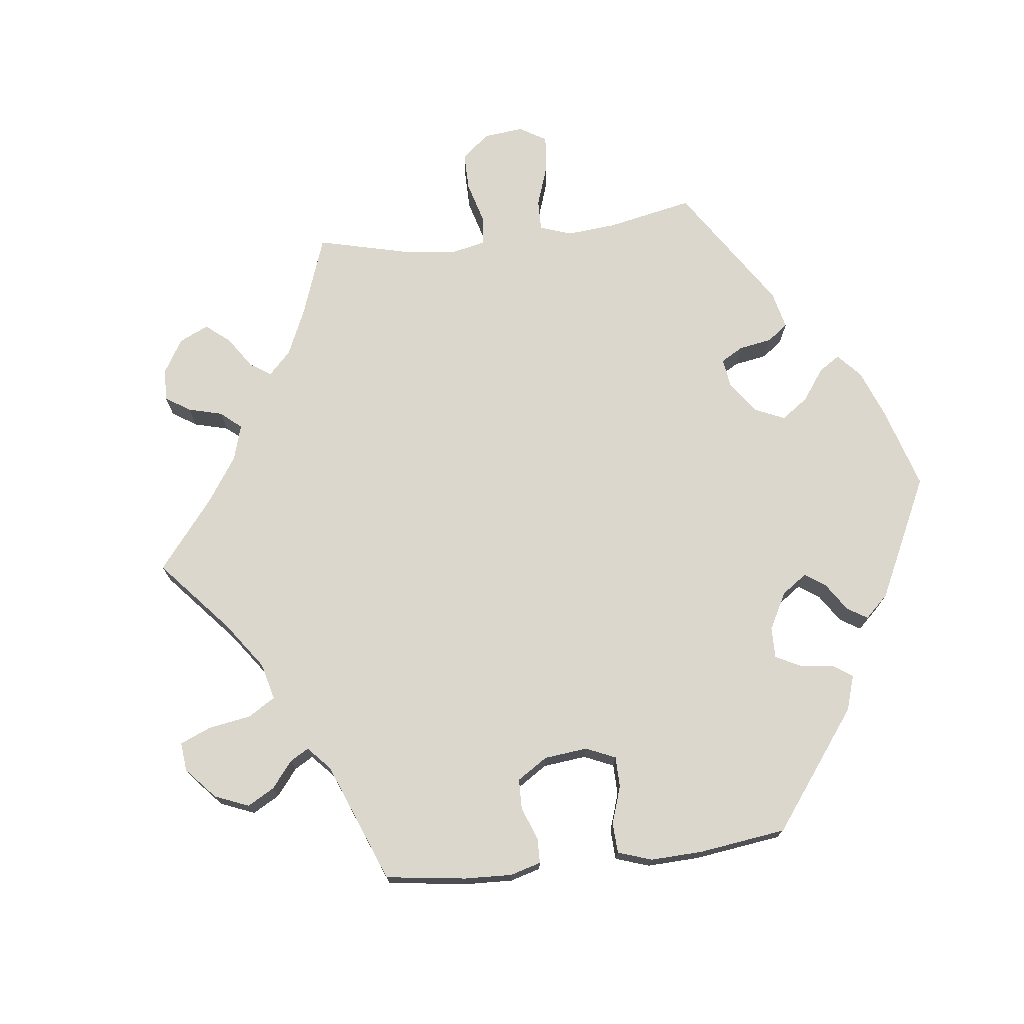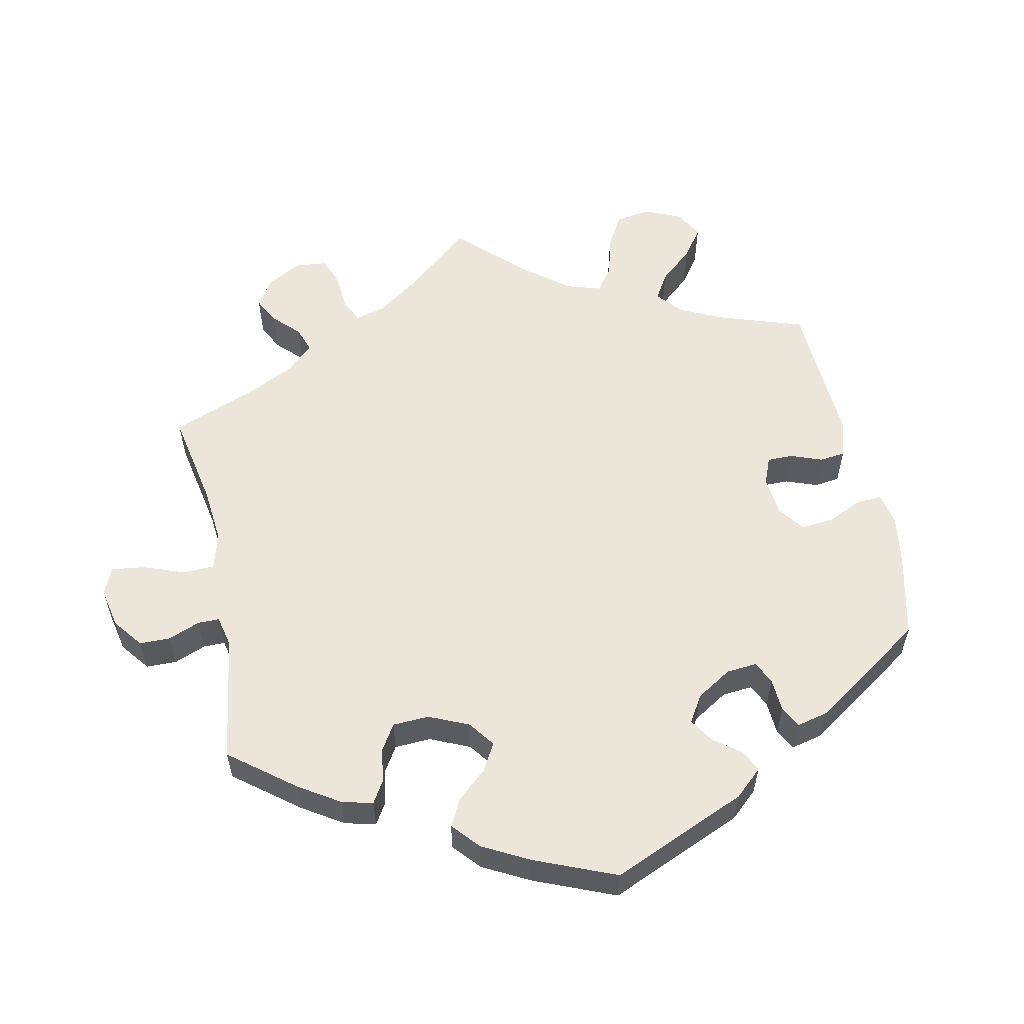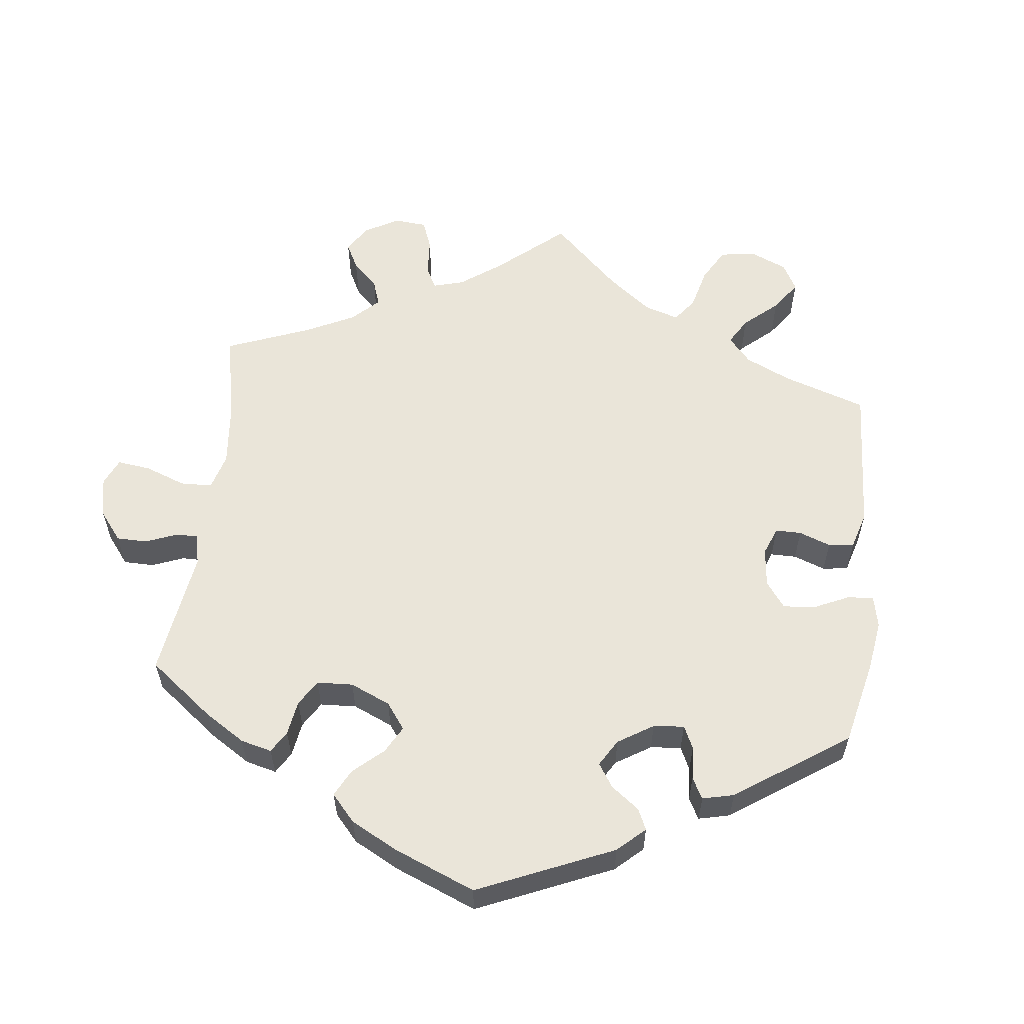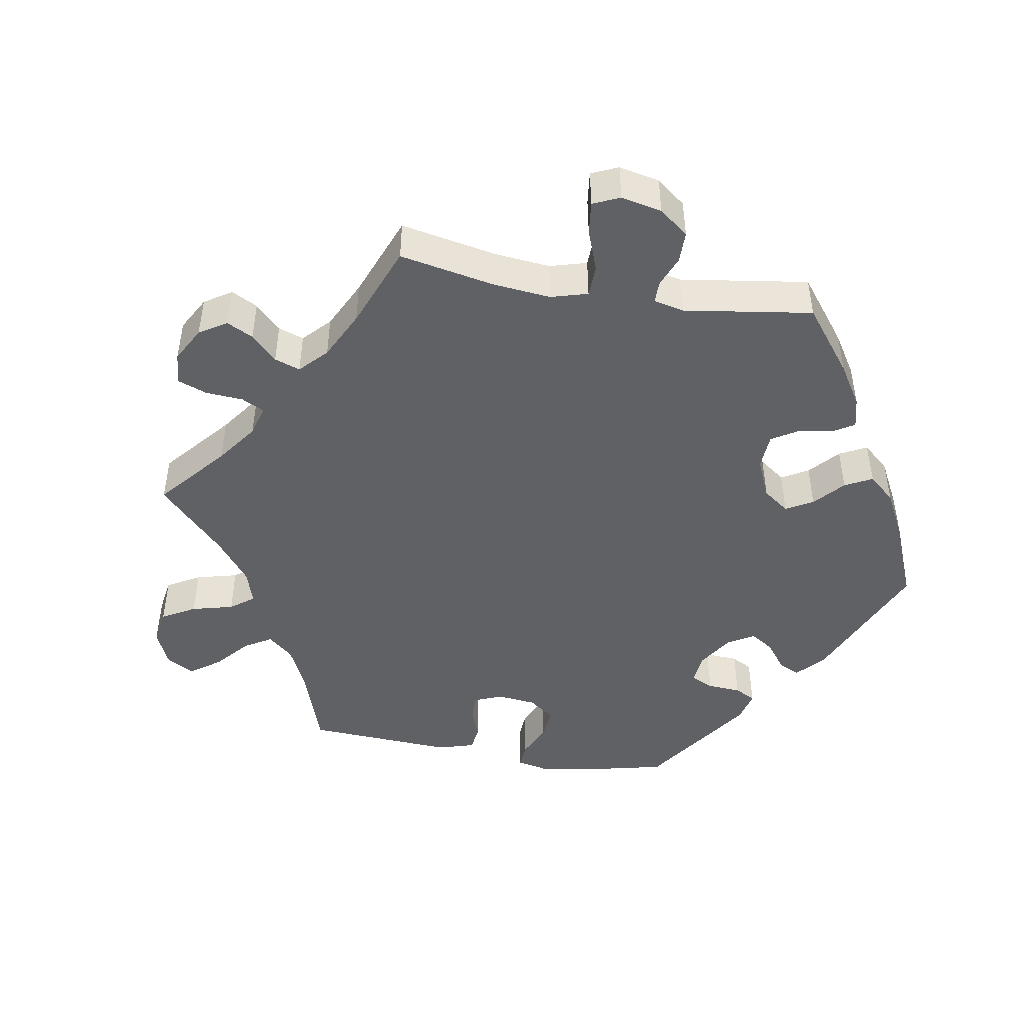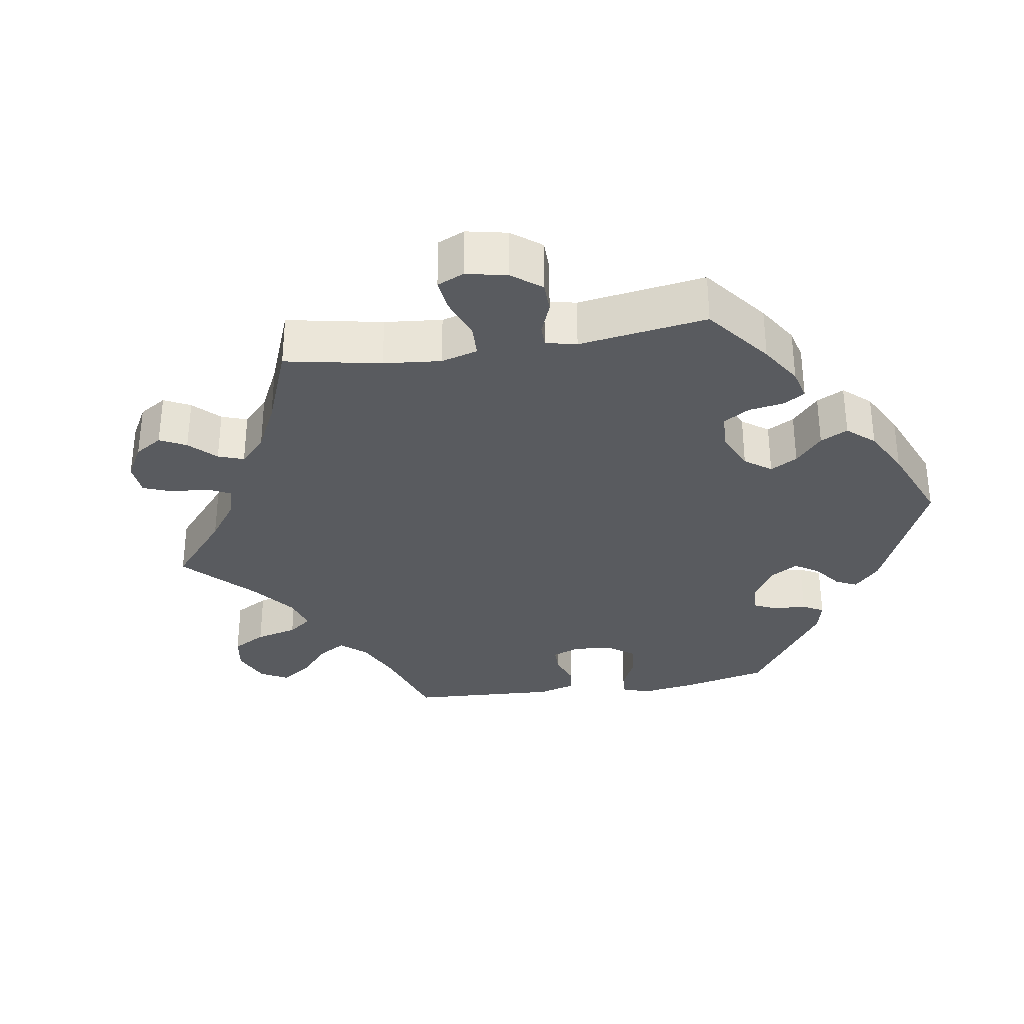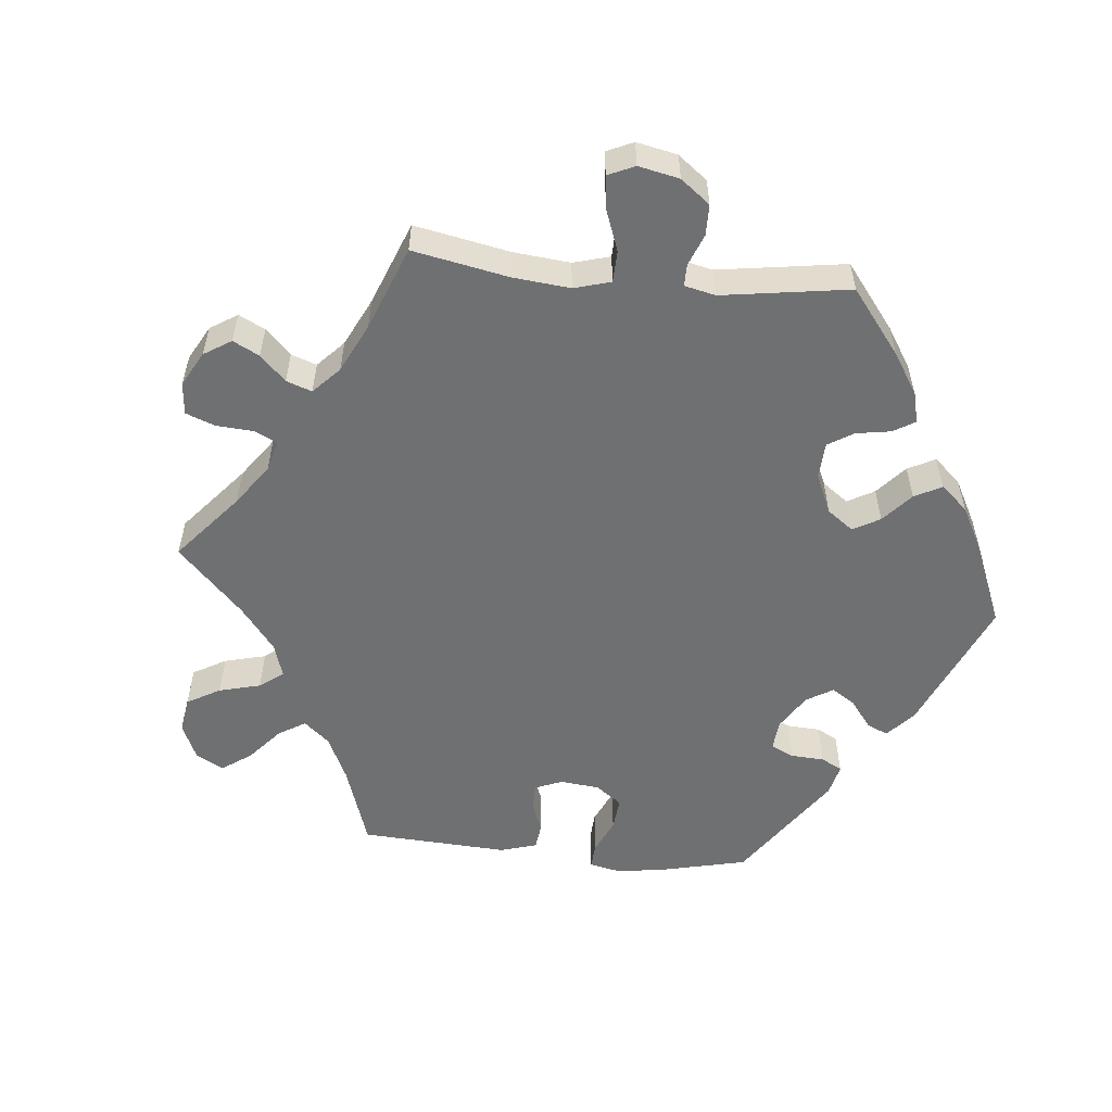
<metadata>
{"format":"obj","ext":"obj","renderer":"f3d","projection":"perspective","resolution":1024,"background":"white","views":[{"elev":73.3,"azim":23.2,"up":"+Y"},{"elev":56.8,"azim":48.3,"up":"+Y"},{"elev":58.1,"azim":66.6,"up":"+Y"},{"elev":-46.2,"azim":-39.8,"up":"+Y"},{"elev":-32.3,"azim":-20.8,"up":"+Y"},{"elev":-54.9,"azim":-35.7,"up":"+Y"}]}
</metadata>
<code>
v -0.372 0.07 0.333
v -0.299 0.07 0.366
v -0.262 0.07 0.404
v -0.283 0.07 0.443
v -0.33 0.07 0.482
v -0.358 0.07 0.519
v -0.334 0.07 0.552
v -0.279 0.07 0.57
v -0.228 0.07 0.563
v -0.206 0.07 0.526
v -0.199 0.07 0.479
v -0.184 0.07 0.453
v -0.142 0.07 0.466
v -0.001 0.07 0.578
v 0.104 0.07 0.535
v 0.163 0.07 0.504
v 0.194 0.07 0.472
v 0.177 0.07 0.441
v 0.139 0.07 0.41
v 0.119 0.07 0.373
v 0.142 0.07 0.328
v 0.191 0.07 0.292
v 0.236 0.07 0.287
v 0.258 0.07 0.324
v 0.269 0.07 0.378
v 0.292 0.07 0.414
v 0.341 0.07 0.404
v 0.403 0.07 0.365
v 0.5 0.07 0.29
v 0.524 0.07 0.086
v 0.513 0.07 0.036
v 0.481 0.07 0.033
v 0.436 0.07 0.052
v 0.397 0.07 0.054
v 0.376 0.07 0.016
v 0.374 0.07 -0.042
v 0.392 0.07 -0.081
v 0.427 0.07 -0.078
v 0.469 0.07 -0.057
v 0.502 0.07 -0.056
v 0.515 0.07 -0.099
v 0.501 0.07 -0.288
v 0.412 0.07 -0.371
v 0.357 0.07 -0.415
v 0.314 0.07 -0.429
v 0.298 0.07 -0.397
v 0.293 0.07 -0.344
v 0.274 0.07 -0.302
v 0.229 0.07 -0.297
v 0.179 0.07 -0.319
v 0.153 0.07 -0.352
v 0.171 0.07 -0.383
v 0.207 0.07 -0.413
v 0.221 0.07 -0.446
v 0.184 0.07 -0.485
v 0 0.07 -0.578
v -0.091 0.07 -0.497
v -0.148 0.07 -0.457
v -0.194 0.07 -0.448
v -0.215 0.07 -0.486
v -0.227 0.07 -0.547
v -0.248 0.07 -0.593
v -0.292 0.07 -0.594
v -0.337 0.07 -0.561
v -0.355 0.07 -0.514
v -0.328 0.07 -0.468
v -0.285 0.07 -0.426
v -0.269 0.07 -0.388
v -0.306 0.07 -0.354
v -0.377 0.07 -0.325
v -0.501 0.07 -0.289
v -0.479 0.07 -0.169
v -0.472 0.07 -0.099
v -0.483 0.07 -0.056
v -0.518 0.07 -0.058
v -0.565 0.07 -0.081
v -0.608 0.07 -0.088
v -0.634 0.07 -0.051
v -0.635 0.07 0.004
v -0.614 0.07 0.044
v -0.573 0.07 0.046
v -0.525 0.07 0.033
v -0.488 0.07 0.04
v -0.476 0.07 0.09
v -0.481 0.07 0.165
v -0.5 0.07 0.289
v -0.372 0 0.333
v -0.299 0 0.366
v -0.262 0 0.404
v -0.283 0 0.443
v -0.33 0 0.482
v -0.358 0 0.519
v -0.334 0 0.552
v -0.279 0 0.57
v -0.228 0 0.563
v -0.206 0 0.526
v -0.199 0 0.479
v -0.184 0 0.453
v -0.142 0 0.466
v -0.001 0 0.578
v 0.104 0 0.535
v 0.163 0 0.504
v 0.194 0 0.472
v 0.177 0 0.441
v 0.139 0 0.41
v 0.119 0 0.373
v 0.142 0 0.328
v 0.191 0 0.292
v 0.236 0 0.287
v 0.258 0 0.324
v 0.269 0 0.378
v 0.292 0 0.414
v 0.341 0 0.404
v 0.403 0 0.365
v 0.5 0 0.29
v 0.524 0 0.086
v 0.513 0 0.036
v 0.481 0 0.033
v 0.436 0 0.052
v 0.397 0 0.054
v 0.376 0 0.016
v 0.374 0 -0.042
v 0.392 0 -0.081
v 0.427 0 -0.078
v 0.469 0 -0.057
v 0.502 0 -0.056
v 0.515 0 -0.099
v 0.501 0 -0.288
v 0.412 0 -0.371
v 0.357 0 -0.415
v 0.314 0 -0.429
v 0.298 0 -0.397
v 0.293 0 -0.344
v 0.274 0 -0.302
v 0.229 0 -0.297
v 0.179 0 -0.319
v 0.153 0 -0.352
v 0.171 0 -0.383
v 0.207 0 -0.413
v 0.221 0 -0.446
v 0.184 0 -0.485
v 0 0 -0.578
v -0.091 0 -0.497
v -0.148 0 -0.457
v -0.194 0 -0.448
v -0.215 0 -0.486
v -0.227 0 -0.547
v -0.248 0 -0.593
v -0.292 0 -0.594
v -0.337 0 -0.561
v -0.355 0 -0.514
v -0.328 0 -0.468
v -0.285 0 -0.426
v -0.269 0 -0.388
v -0.306 0 -0.354
v -0.377 0 -0.325
v -0.501 0 -0.289
v -0.479 0 -0.169
v -0.472 0 -0.099
v -0.483 0 -0.056
v -0.518 0 -0.058
v -0.565 0 -0.081
v -0.608 0 -0.088
v -0.634 0 -0.051
v -0.635 0 0.004
v -0.614 0 0.044
v -0.573 0 0.046
v -0.525 0 0.033
v -0.488 0 0.04
v -0.476 0 0.09
v -0.481 0 0.165
v -0.5 0 0.289
f 85 86 1
f 84 85 1 2
f 83 84 2 3
f 79 80 81 82
f 79 82 83
f 78 79 83
f 75 76 77 78
f 74 75 78 83
f 73 74 83 3
f 70 71 72
f 69 70 72 73
f 68 69 73 3
f 64 65 66 67
f 64 67 68
f 63 64 68
f 60 61 62 63
f 59 60 63 68
f 58 59 68 3
f 54 55 56 57
f 52 53 54 57
f 51 52 57 58
f 50 51 58 3
f 44 45 46 47
f 44 47 48
f 43 44 48
f 42 43 48
f 41 42 48 49
f 38 39 40 41
f 37 38 41 49
f 30 31 32 33
f 30 33 34
f 29 30 34
f 28 29 34 35
f 24 25 26 27
f 23 24 27 28
f 16 17 18 19
f 16 19 20
f 13 14 15 16
f 12 13 16 20
f 8 9 10 11
f 8 11 12
f 7 8 12
f 4 5 6 7
f 4 7 12
f 36 37 49 50
f 35 36 50 3
f 23 28 35
f 22 23 35
f 21 22 35 3
f 12 20 21
f 3 4 12 21
f 87 172 171
f 88 87 171 170
f 89 88 170 169
f 168 167 166 165
f 169 168 165
f 169 165 164
f 164 163 162 161
f 169 164 161 160
f 89 169 160 159
f 158 157 156
f 159 158 156 155
f 89 159 155 154
f 153 152 151 150
f 154 153 150
f 154 150 149
f 149 148 147 146
f 154 149 146 145
f 89 154 145 144
f 143 142 141 140
f 143 140 139 138
f 144 143 138 137
f 89 144 137 136
f 133 132 131 130
f 134 133 130
f 134 130 129
f 134 129 128
f 135 134 128 127
f 127 126 125 124
f 135 127 124 123
f 119 118 117 116
f 120 119 116
f 120 116 115
f 121 120 115 114
f 113 112 111 110
f 114 113 110 109
f 105 104 103 102
f 106 105 102
f 102 101 100 99
f 106 102 99 98
f 97 96 95 94
f 98 97 94
f 98 94 93
f 93 92 91 90
f 98 93 90
f 136 135 123 122
f 89 136 122 121
f 121 114 109
f 121 109 108
f 89 121 108 107
f 107 106 98
f 107 98 90 89
f 1 87 88 2
f 2 88 89 3
f 3 89 90 4
f 4 90 91 5
f 5 91 92 6
f 6 92 93 7
f 7 93 94 8
f 8 94 95 9
f 9 95 96 10
f 10 96 97 11
f 11 97 98 12
f 12 98 99 13
f 13 99 100 14
f 14 100 101 15
f 15 101 102 16
f 16 102 103 17
f 17 103 104 18
f 18 104 105 19
f 19 105 106 20
f 20 106 107 21
f 21 107 108 22
f 22 108 109 23
f 23 109 110 24
f 24 110 111 25
f 25 111 112 26
f 26 112 113 27
f 27 113 114 28
f 28 114 115 29
f 29 115 116 30
f 30 116 117 31
f 31 117 118 32
f 32 118 119 33
f 33 119 120 34
f 34 120 121 35
f 35 121 122 36
f 36 122 123 37
f 37 123 124 38
f 38 124 125 39
f 39 125 126 40
f 40 126 127 41
f 41 127 128 42
f 42 128 129 43
f 43 129 130 44
f 44 130 131 45
f 45 131 132 46
f 46 132 133 47
f 47 133 134 48
f 48 134 135 49
f 49 135 136 50
f 50 136 137 51
f 51 137 138 52
f 52 138 139 53
f 53 139 140 54
f 54 140 141 55
f 55 141 142 56
f 56 142 143 57
f 57 143 144 58
f 58 144 145 59
f 59 145 146 60
f 60 146 147 61
f 61 147 148 62
f 62 148 149 63
f 63 149 150 64
f 64 150 151 65
f 65 151 152 66
f 66 152 153 67
f 67 153 154 68
f 68 154 155 69
f 69 155 156 70
f 70 156 157 71
f 71 157 158 72
f 72 158 159 73
f 73 159 160 74
f 74 160 161 75
f 75 161 162 76
f 76 162 163 77
f 77 163 164 78
f 78 164 165 79
f 79 165 166 80
f 80 166 167 81
f 81 167 168 82
f 82 168 169 83
f 83 169 170 84
f 84 170 171 85
f 85 171 172 86
f 86 172 87 1

</code>
